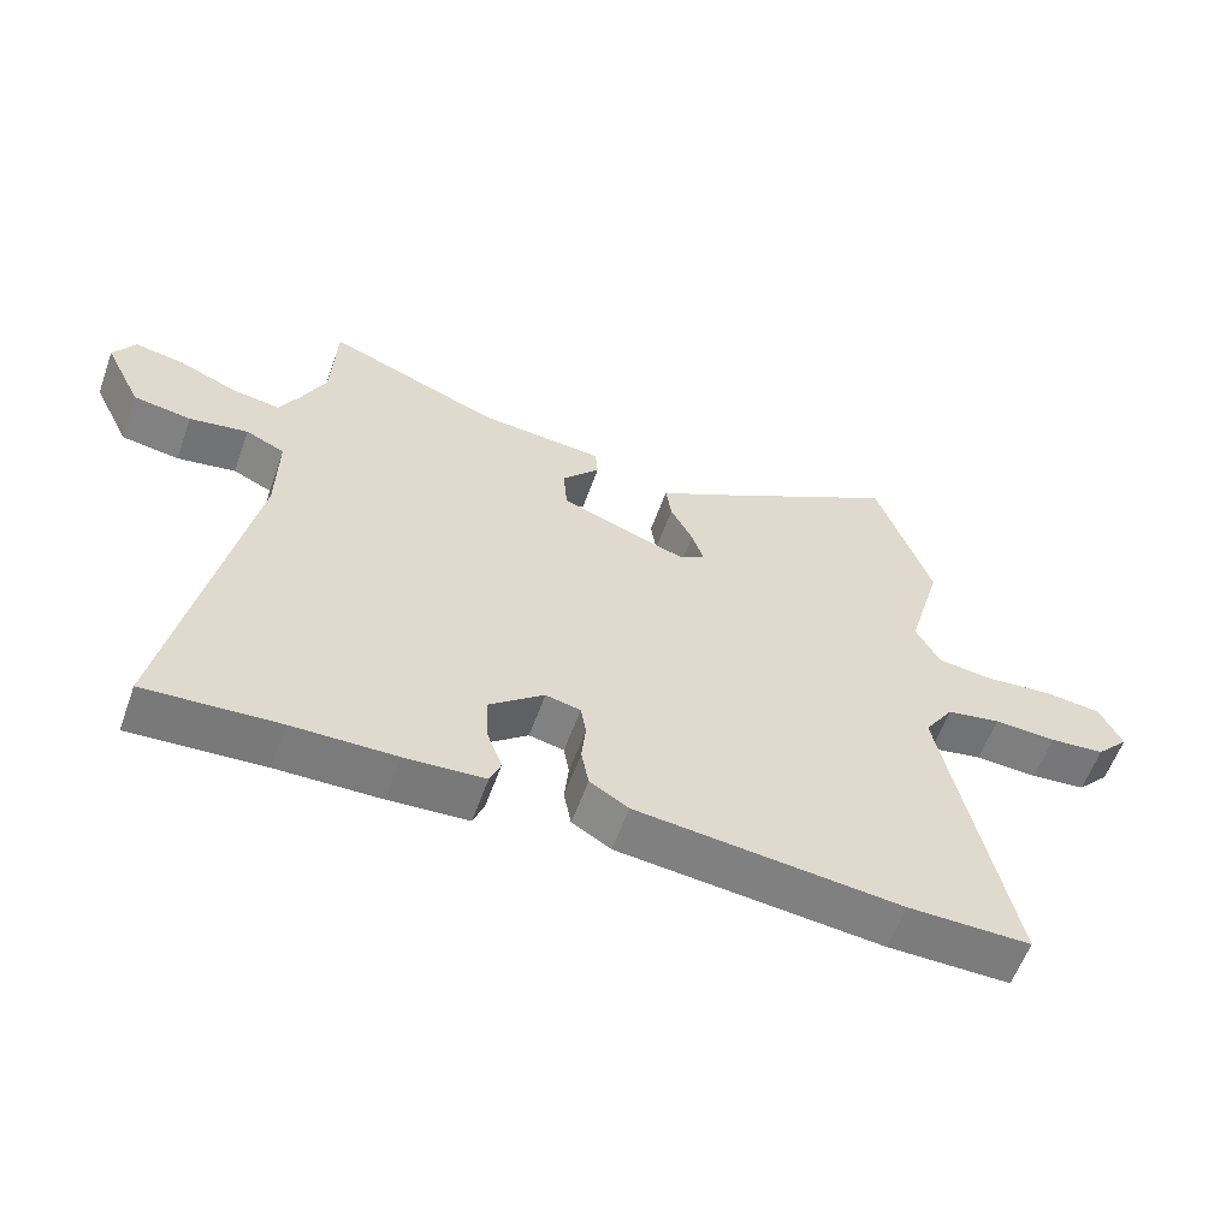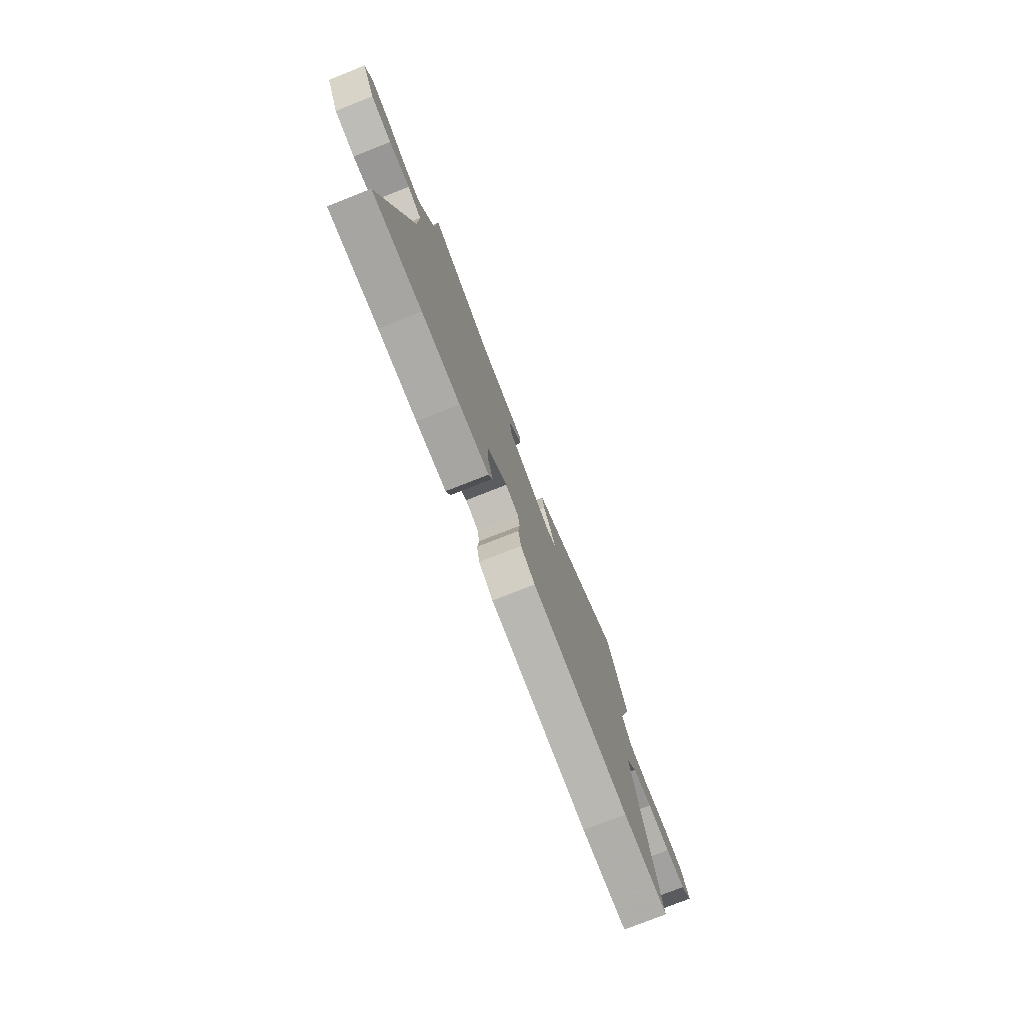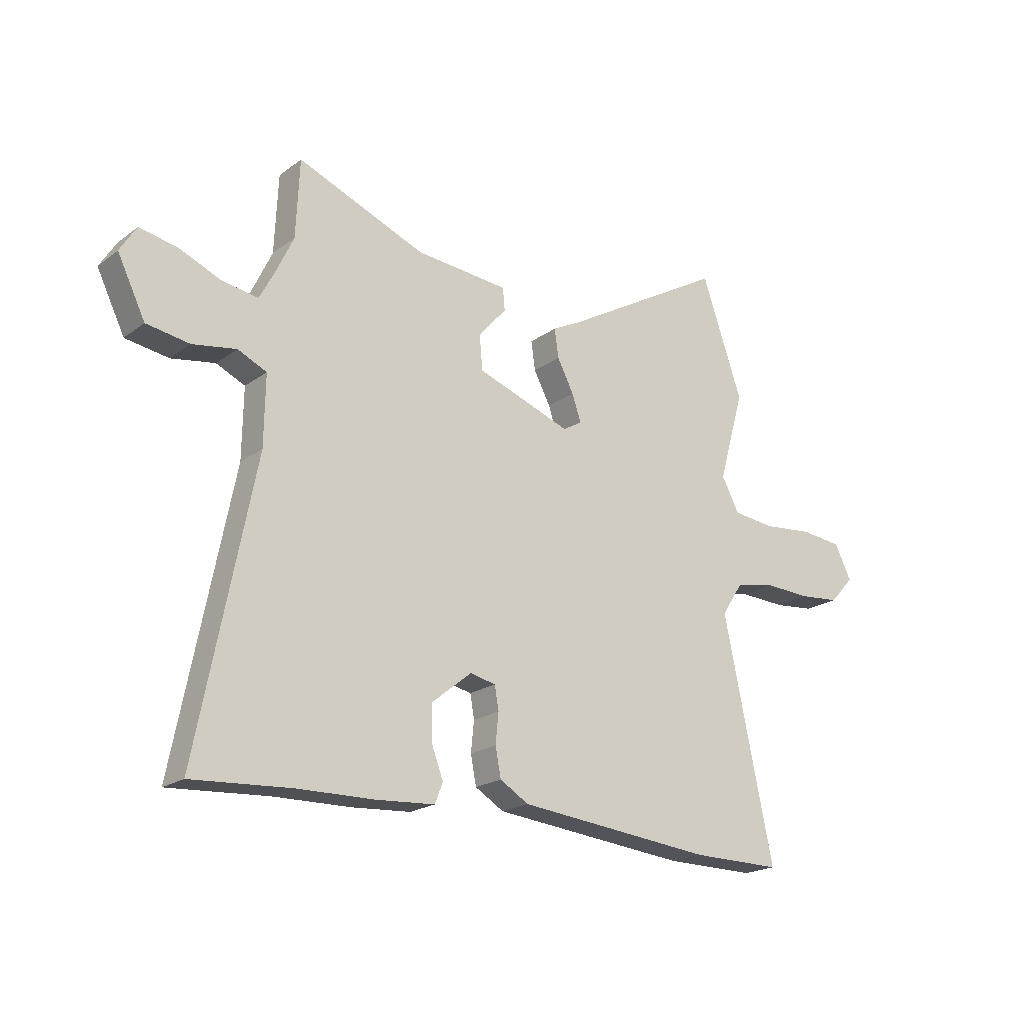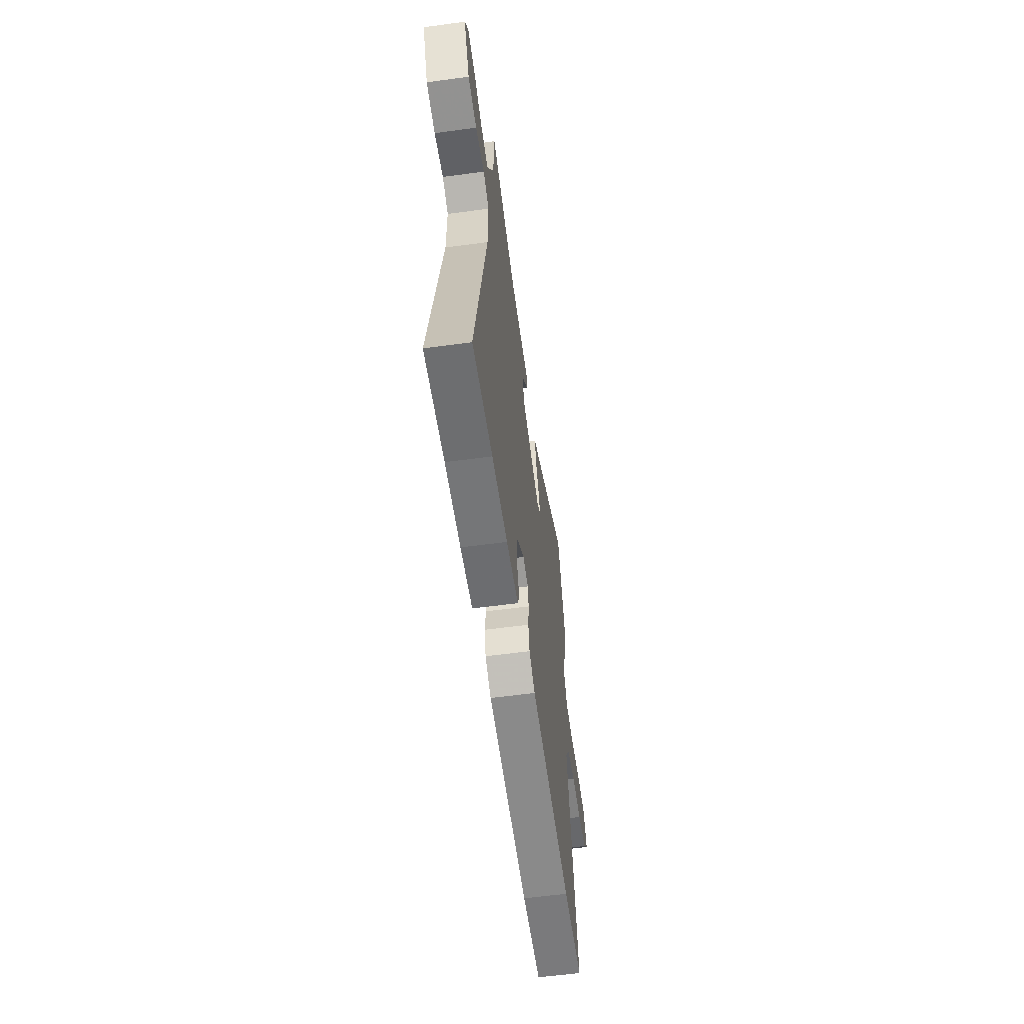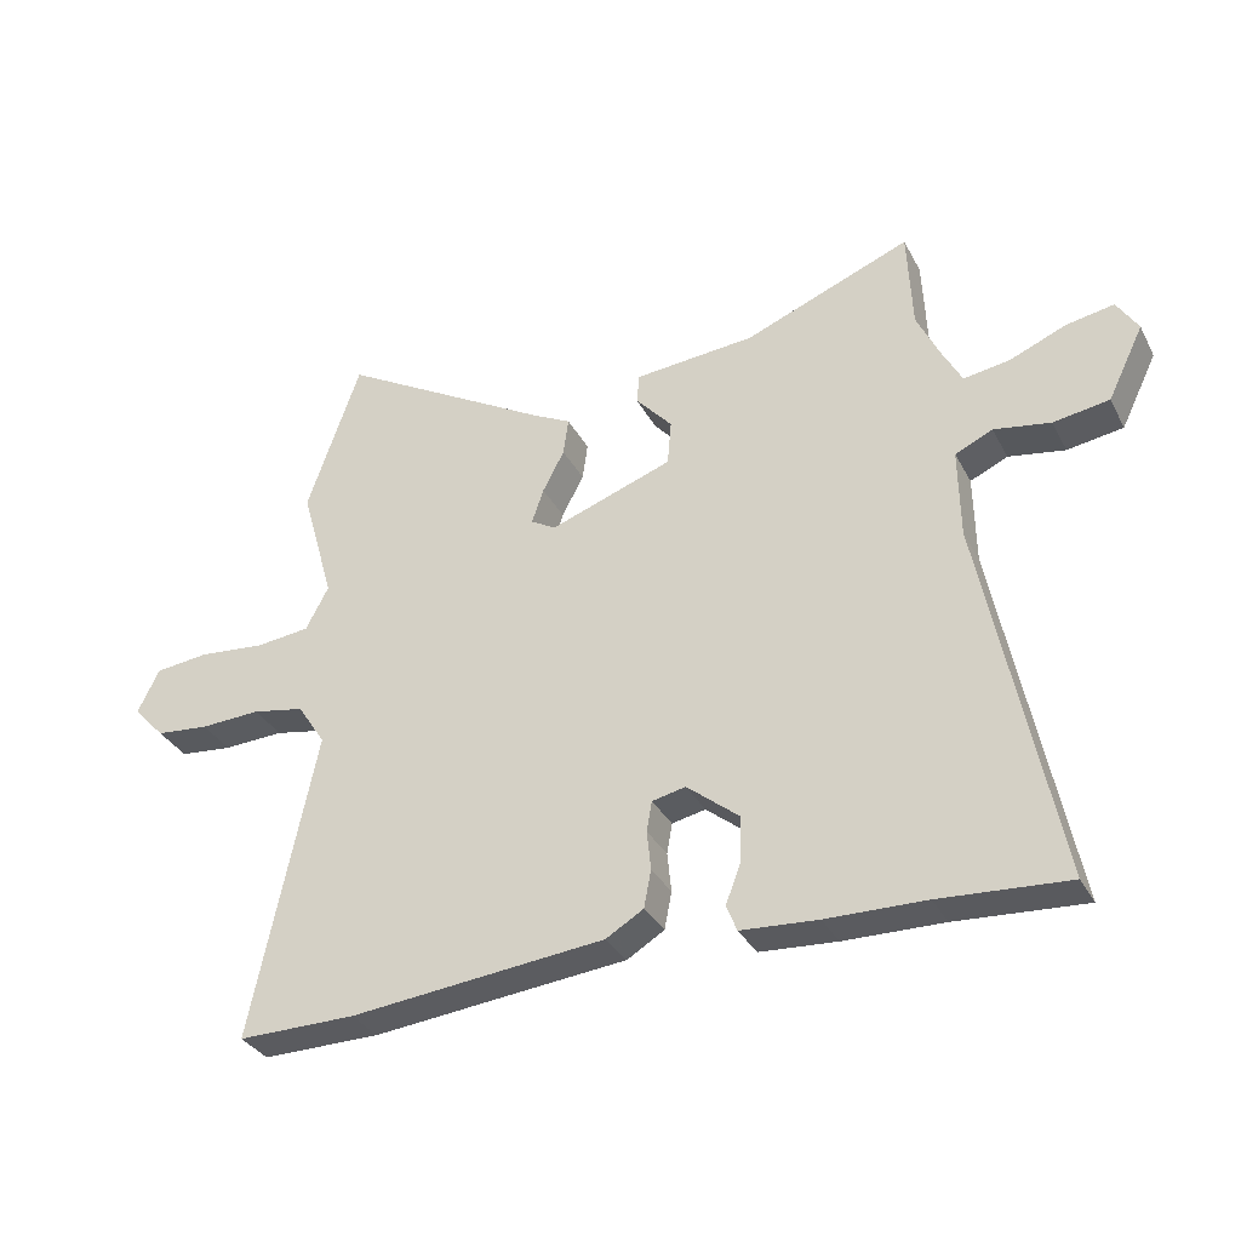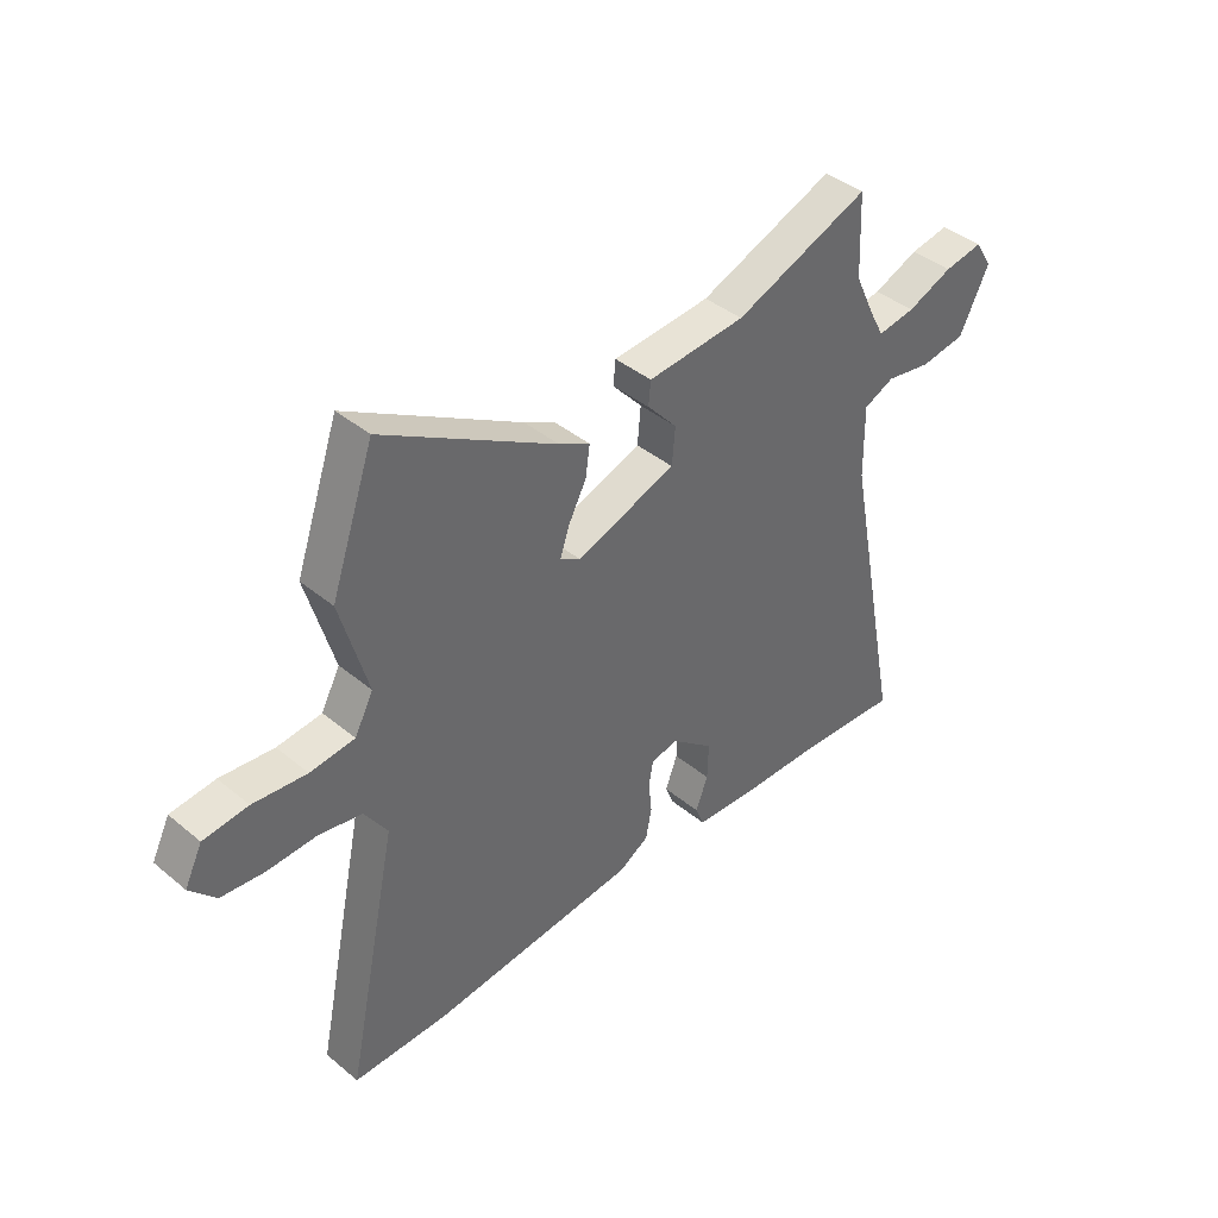
<metadata>
{"format":"obj","ext":"obj","renderer":"f3d","projection":"perspective","resolution":1024,"background":"white","views":[{"elev":-58.8,"azim":160.2,"up":"+Z"},{"elev":-77.2,"azim":111.5,"up":"+Z"},{"elev":-20.3,"azim":142.6,"up":"+Z"},{"elev":-57.9,"azim":98.0,"up":"+Z"},{"elev":-33.3,"azim":24.4,"up":"+Z"},{"elev":40.7,"azim":-44.8,"up":"+Z"}]}
</metadata>
<code>
v 0.495 0.07 0.604
v 0.502 0.07 0.45
v 0.538 0.07 0.373
v 0.567 0.07 0.318
v 0.638 0.07 0.329
v 0.723 0.07 0.364
v 0.796 0.07 0.377
v 0.828 0.07 0.325
v 0.773 0.07 0.213
v 0.688 0.07 0.2
v 0.602 0.07 0.215
v 0.545 0.07 0.189
v 0.547 0.07 0.052
v 0.658 0.07 -0.511
v 0.463 0.07 -0.498
v 0.312 0.07 -0.495
v 0.195 0.07 -0.487
v 0.179 0.07 -0.447
v 0.202 0.07 -0.386
v 0.204 0.07 -0.317
v 0.124 0.07 -0.252
v 0.073 0.07 -0.263
v 0.065 0.07 -0.309
v 0.071 0.07 -0.369
v 0.06 0.07 -0.426
v 0.003 0.07 -0.46
v -0.385 0.07 -0.499
v -0.564 0.07 -0.5
v -0.466 0.07 -0.032
v -0.509 0.07 0.033
v -0.588 0.07 0.048
v -0.68 0.07 0.044
v -0.761 0.07 0.052
v -0.809 0.07 0.104
v -0.776 0.07 0.171
v -0.693 0.07 0.18
v -0.593 0.07 0.17
v -0.51 0.07 0.179
v -0.475 0.07 0.245
v -0.526 0.07 0.425
v -0.445 0.07 0.659
v -0.121 0.07 0.471
v -0.063 0.07 0.441
v -0.071 0.07 0.384
v -0.104 0.07 0.321
v -0.122 0.07 0.268
v -0.084 0.07 0.246
v 0.103 0.07 0.312
v 0.109 0.07 0.381
v 0.053 0.07 0.444
v 0.057 0.07 0.489
v 0.241 0.07 0.504
v 0.495 0 0.604
v 0.502 0 0.45
v 0.538 0 0.373
v 0.567 0 0.318
v 0.638 0 0.329
v 0.723 0 0.364
v 0.796 0 0.377
v 0.828 0 0.325
v 0.773 0 0.213
v 0.688 0 0.2
v 0.602 0 0.215
v 0.545 0 0.189
v 0.547 0 0.052
v 0.658 0 -0.511
v 0.463 0 -0.498
v 0.312 0 -0.495
v 0.195 0 -0.487
v 0.179 0 -0.447
v 0.202 0 -0.386
v 0.204 0 -0.317
v 0.124 0 -0.252
v 0.073 0 -0.263
v 0.065 0 -0.309
v 0.071 0 -0.369
v 0.06 0 -0.426
v 0.003 0 -0.46
v -0.385 0 -0.499
v -0.564 0 -0.5
v -0.466 0 -0.032
v -0.509 0 0.033
v -0.588 0 0.048
v -0.68 0 0.044
v -0.761 0 0.052
v -0.809 0 0.104
v -0.776 0 0.171
v -0.693 0 0.18
v -0.593 0 0.17
v -0.51 0 0.179
v -0.475 0 0.245
v -0.526 0 0.425
v -0.445 0 0.659
v -0.121 0 0.471
v -0.063 0 0.441
v -0.071 0 0.384
v -0.104 0 0.321
v -0.122 0 0.268
v -0.084 0 0.246
v 0.103 0 0.312
v 0.109 0 0.381
v 0.053 0 0.444
v 0.057 0 0.489
v 0.241 0 0.504
f 49 50 51 52
f 48 49 52 1
f 42 43 44 45
f 42 45 46
f 39 40 41 42
f 38 39 42 46
f 34 35 36 37
f 34 37 38
f 31 32 33 34
f 30 31 34 38
f 29 30 38 46
f 23 24 25 26
f 22 23 26 27
f 16 17 18 19
f 15 16 19 20
f 13 14 15 20
f 12 13 20 21
f 8 9 10 11
f 8 11 12
f 5 6 7 8
f 4 5 8 12
f 3 4 12 21
f 48 1 2
f 47 48 2 3
f 29 46 47
f 22 27 28 29
f 22 29 47
f 3 21 22 47
f 104 103 102 101
f 53 104 101 100
f 97 96 95 94
f 98 97 94
f 94 93 92 91
f 98 94 91 90
f 89 88 87 86
f 90 89 86
f 86 85 84 83
f 90 86 83 82
f 98 90 82 81
f 78 77 76 75
f 79 78 75 74
f 71 70 69 68
f 72 71 68 67
f 72 67 66 65
f 73 72 65 64
f 63 62 61 60
f 64 63 60
f 60 59 58 57
f 64 60 57 56
f 73 64 56 55
f 54 53 100
f 55 54 100 99
f 99 98 81
f 81 80 79 74
f 99 81 74
f 99 74 73 55
f 1 53 54 2
f 2 54 55 3
f 3 55 56 4
f 4 56 57 5
f 5 57 58 6
f 6 58 59 7
f 7 59 60 8
f 8 60 61 9
f 9 61 62 10
f 10 62 63 11
f 11 63 64 12
f 12 64 65 13
f 13 65 66 14
f 14 66 67 15
f 15 67 68 16
f 16 68 69 17
f 17 69 70 18
f 18 70 71 19
f 19 71 72 20
f 20 72 73 21
f 21 73 74 22
f 22 74 75 23
f 23 75 76 24
f 24 76 77 25
f 25 77 78 26
f 26 78 79 27
f 27 79 80 28
f 28 80 81 29
f 29 81 82 30
f 30 82 83 31
f 31 83 84 32
f 32 84 85 33
f 33 85 86 34
f 34 86 87 35
f 35 87 88 36
f 36 88 89 37
f 37 89 90 38
f 38 90 91 39
f 39 91 92 40
f 40 92 93 41
f 41 93 94 42
f 42 94 95 43
f 43 95 96 44
f 44 96 97 45
f 45 97 98 46
f 46 98 99 47
f 47 99 100 48
f 48 100 101 49
f 49 101 102 50
f 50 102 103 51
f 51 103 104 52
f 52 104 53 1

</code>
